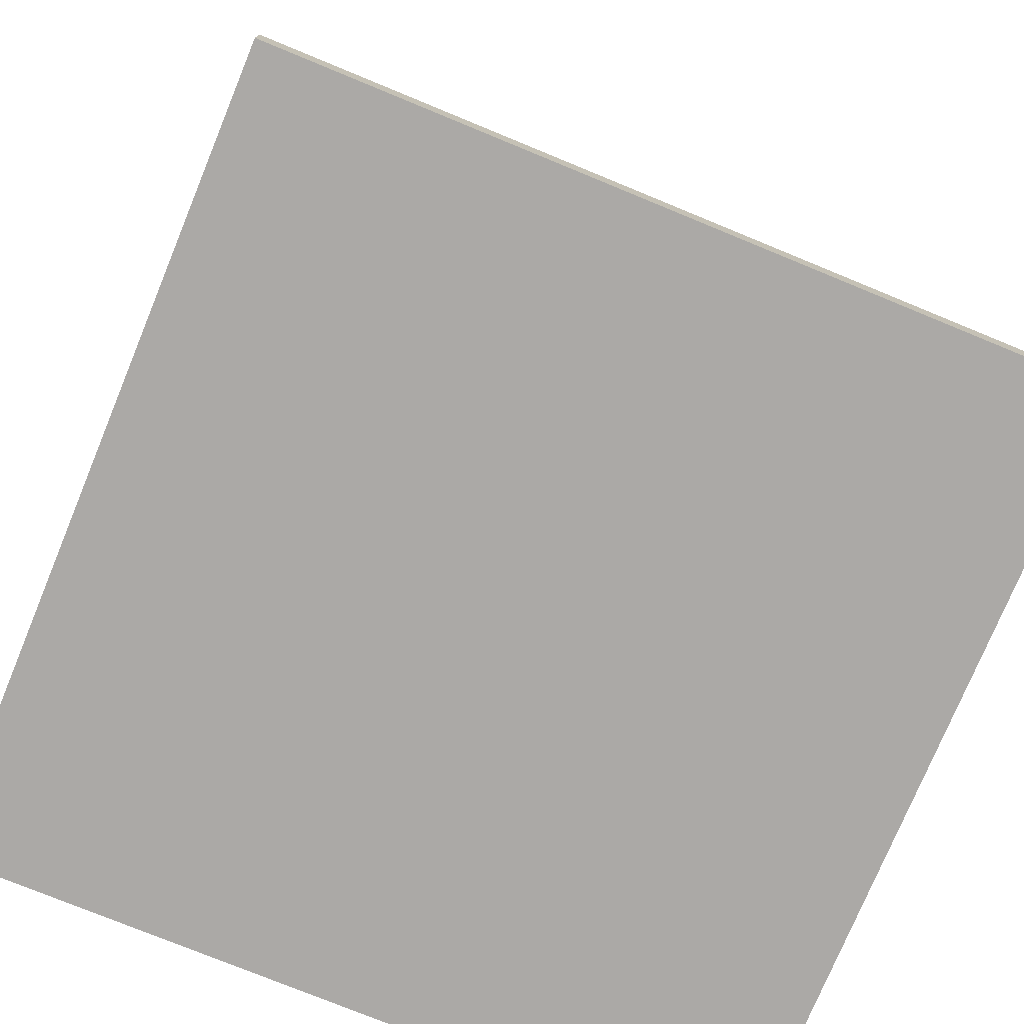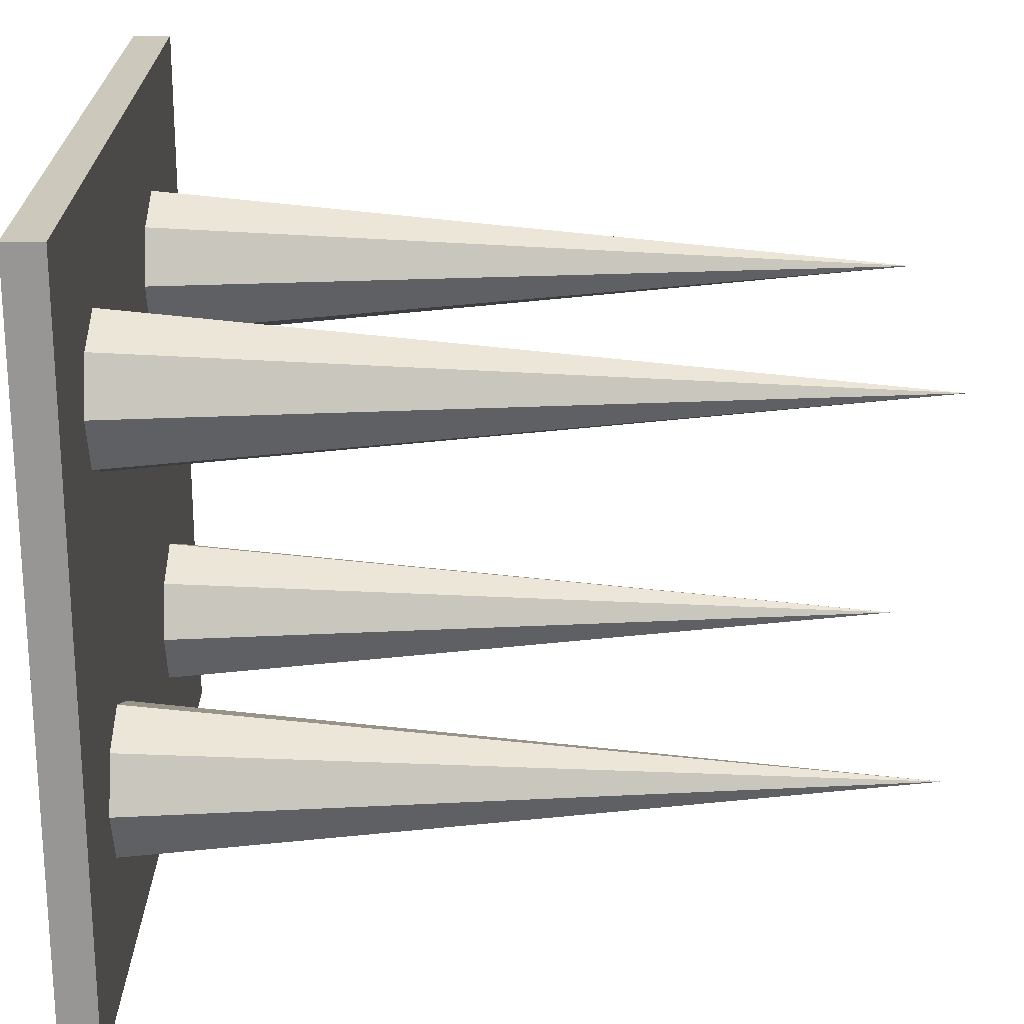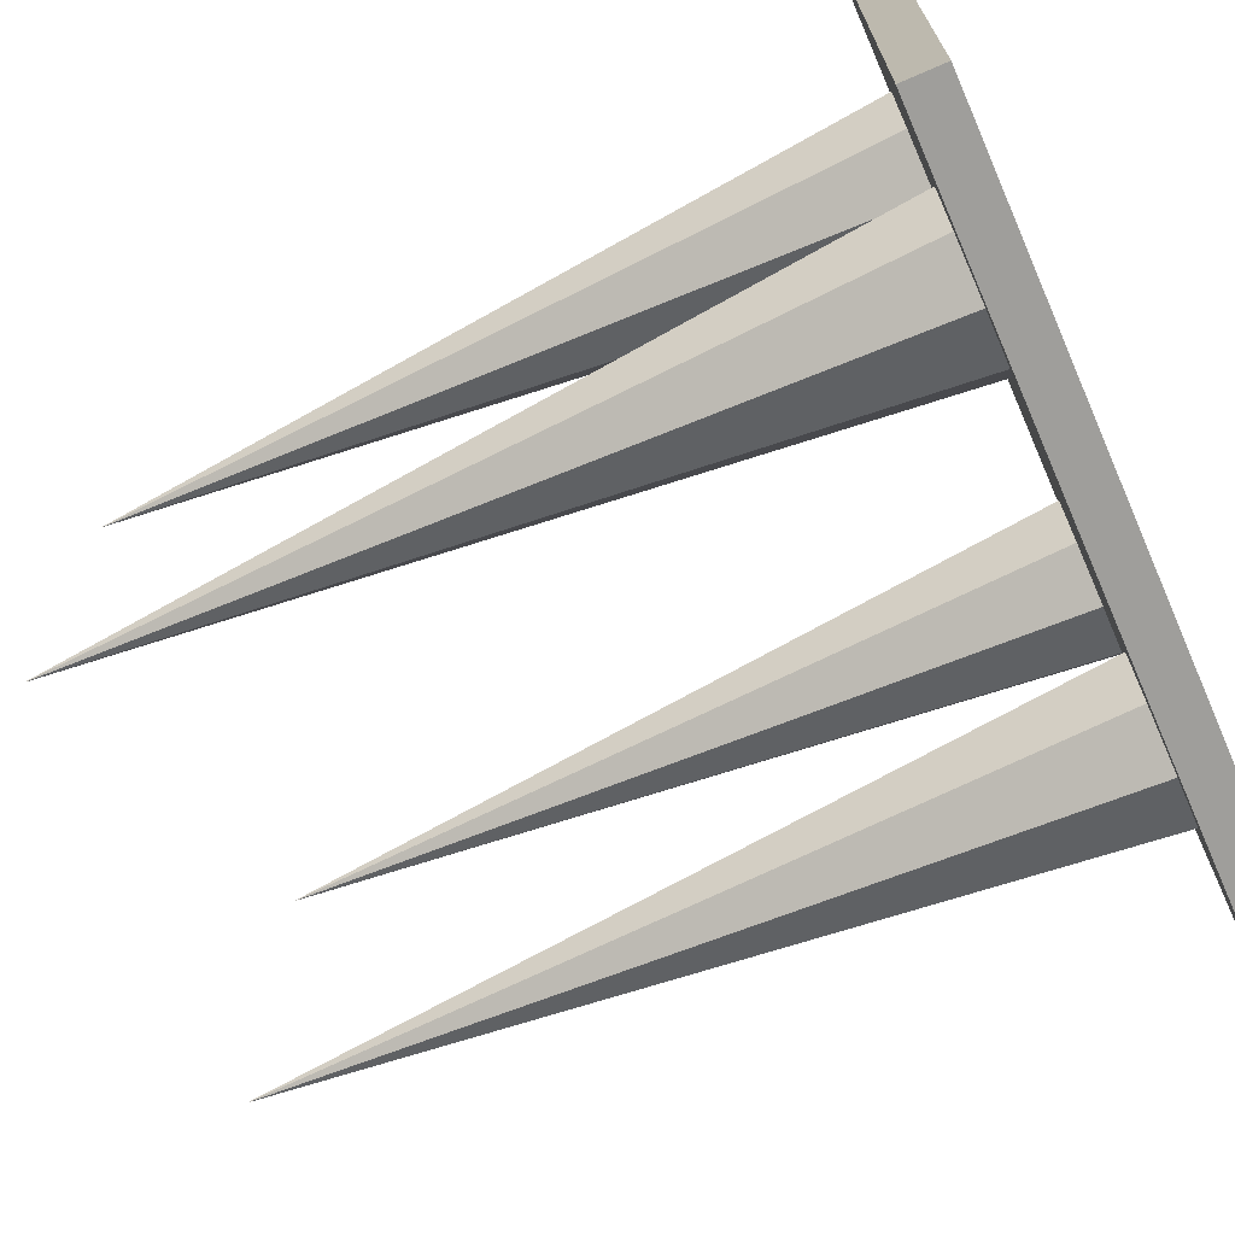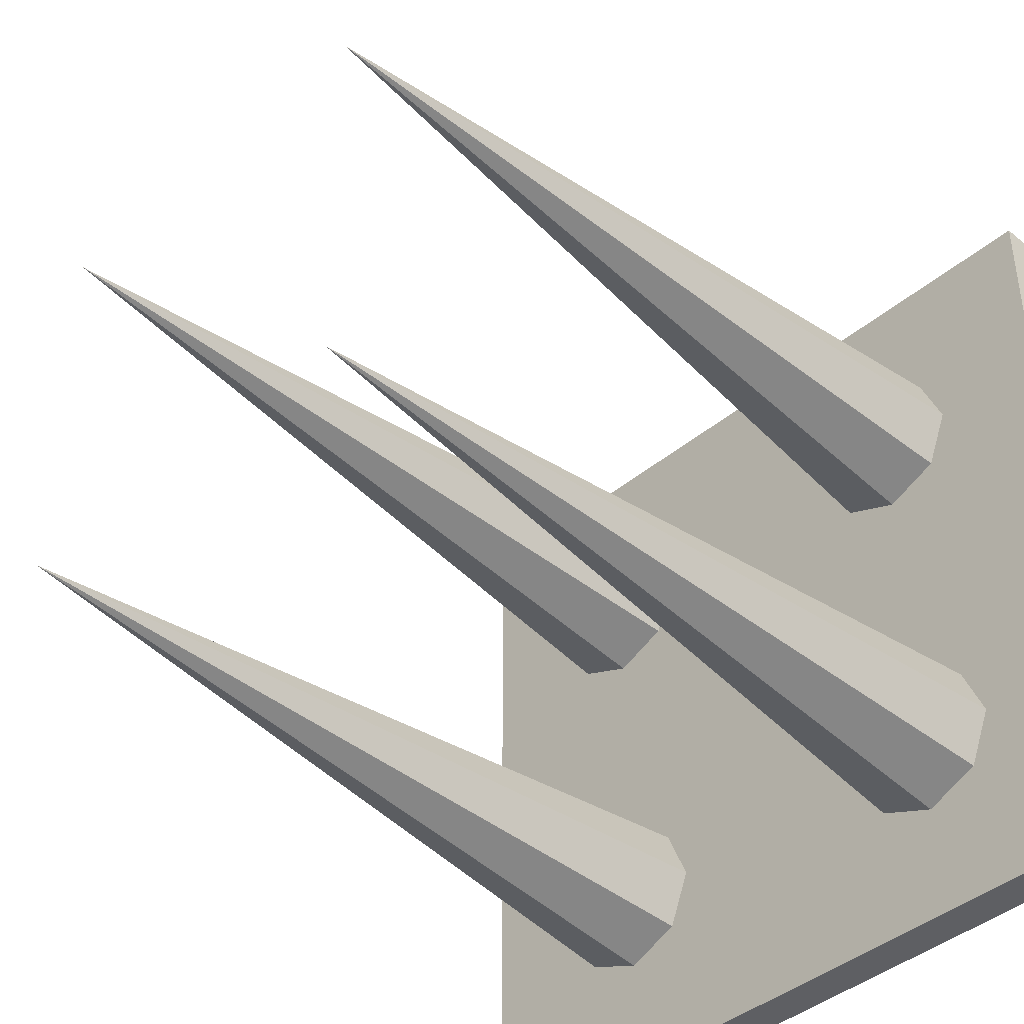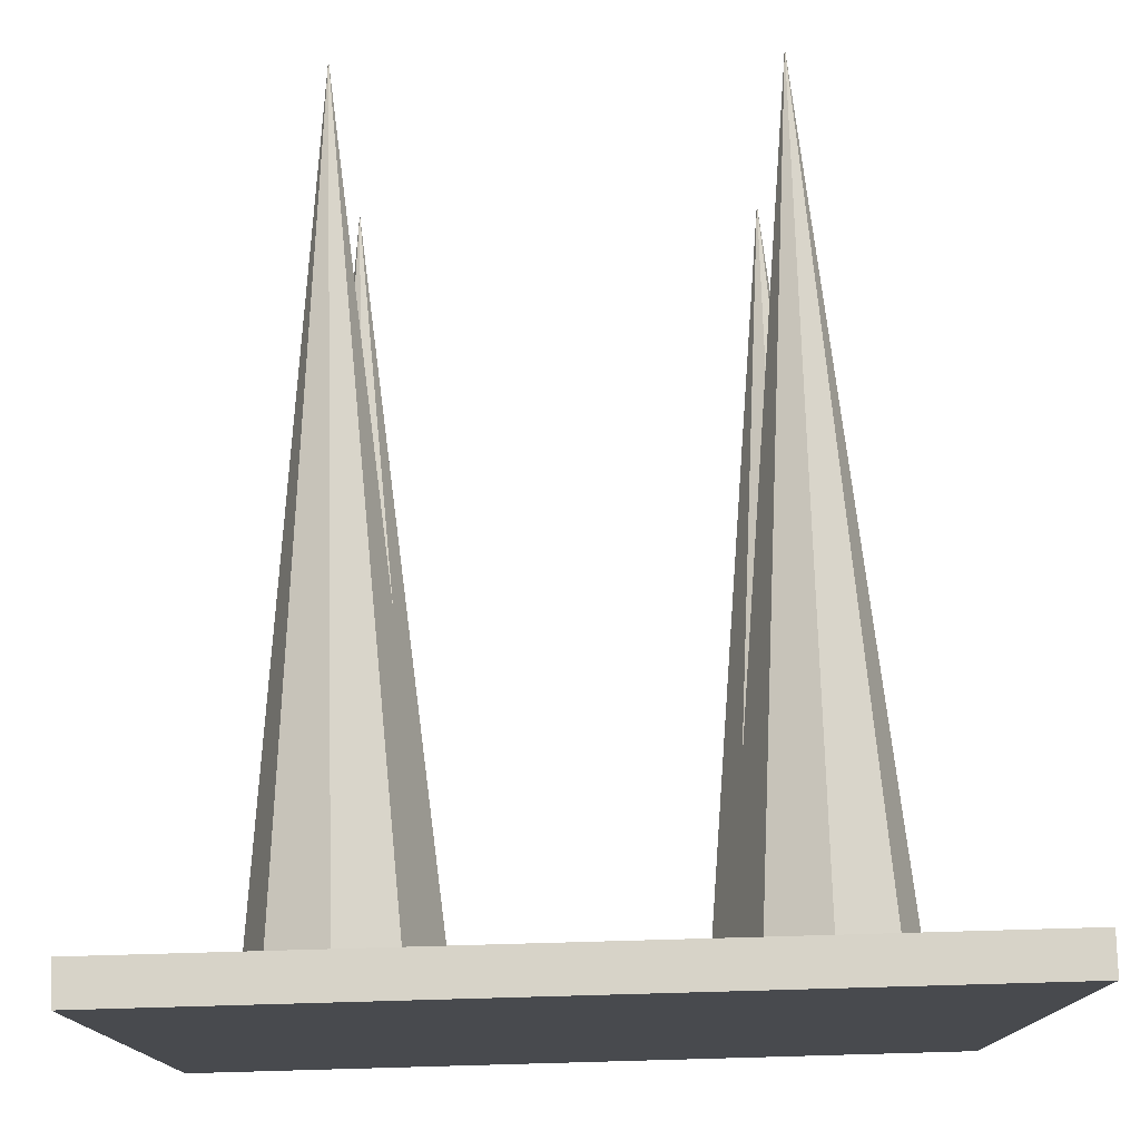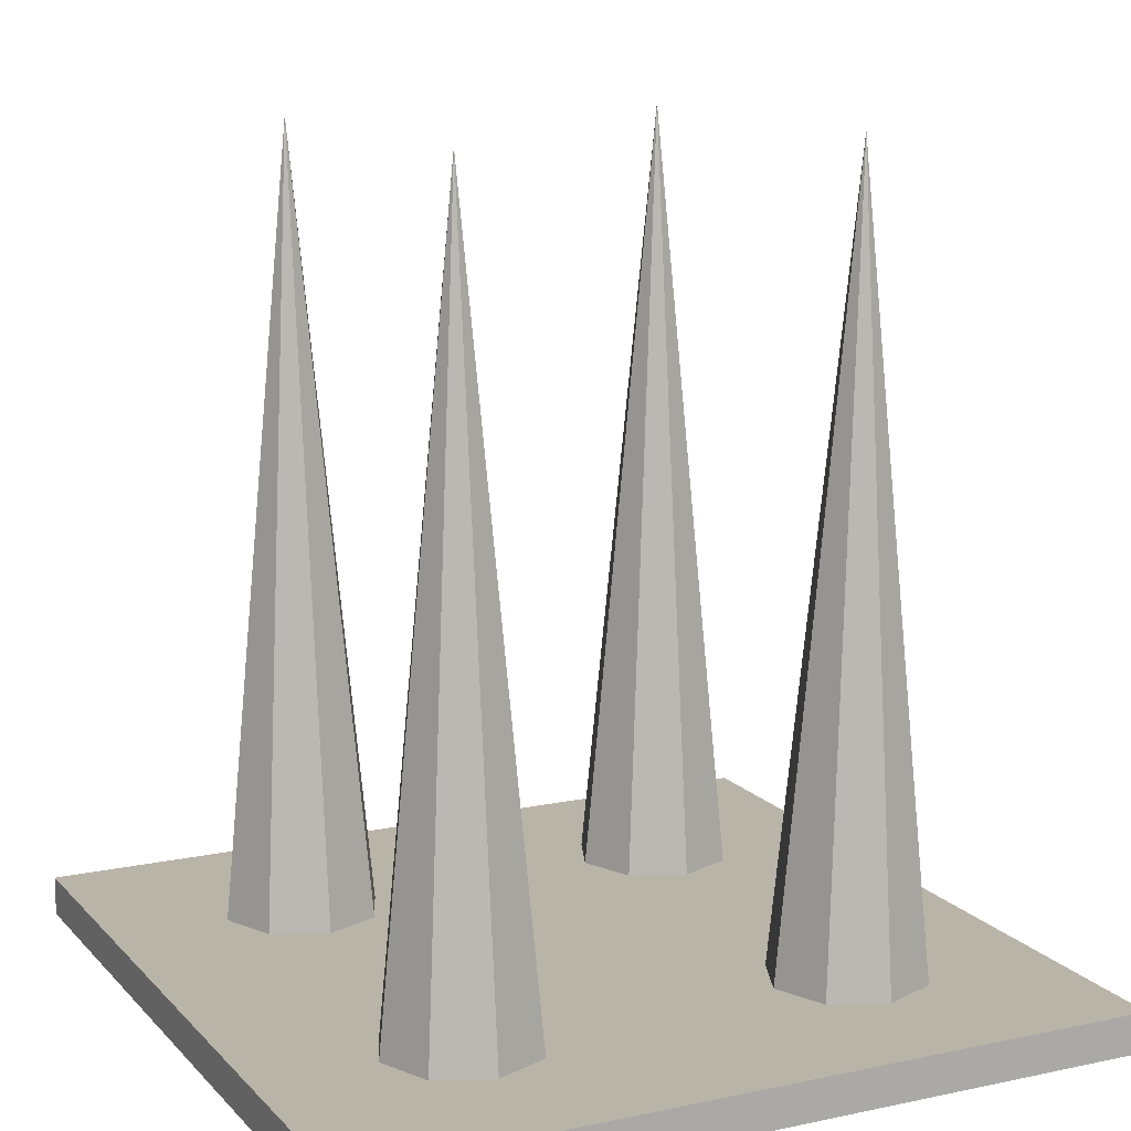
<metadata>
{"format":"obj","ext":"obj","renderer":"f3d","projection":"perspective","resolution":1024,"background":"white","views":[{"elev":-75.5,"azim":67.6,"up":"+Y"},{"elev":22.1,"azim":90.5,"up":"+Z"},{"elev":-70.8,"azim":-66.4,"up":"+Z"},{"elev":-41.6,"azim":-134.6,"up":"+Z"},{"elev":77.1,"azim":-1.6,"up":"+Z"},{"elev":13.1,"azim":154.1,"up":"+Y"}]}
</metadata>
<code>
g default
v -50 0.08613 50
v 50 0.08613 50
v -50 5.086 50
v 50 5.086 50
v -50 5.086 -50
v 50 5.086 -50
v -50 0.08613 -50
v 50 0.08613 -50
v -17.93 4.713 -32.07
v -25 4.713 -35
v -32.07 4.713 -32.07
v -35 4.713 -25
v -32.07 4.713 -17.93
v -25 4.713 -15
v -17.93 4.713 -17.93
v -15 4.713 -25
v -25 104.7 -25
v 32.07 4.713 -32.07
v 25 4.713 -35
v 17.93 4.713 -32.07
v 15 4.713 -25
v 17.93 4.713 -17.93
v 25 4.713 -15
v 32.07 4.713 -17.93
v 35 4.713 -25
v 25 104.7 -25
v 32.07 4.713 17.93
v 25 4.713 15
v 17.93 4.713 17.93
v 15 4.713 25
v 17.93 4.713 32.07
v 25 4.713 35
v 32.07 4.713 32.07
v 35 4.713 25
v 25 104.7 25
v -17.93 4.713 17.93
v -25 4.713 15
v -32.07 4.713 17.93
v -35 4.713 25
v -32.07 4.713 32.07
v -25 4.713 35
v -17.93 4.713 32.07
v -15 4.713 25
v -25 104.7 25
g polySurface1
f 1 2 3
f 3 2 4
f 3 4 5
f 5 4 6
f 5 6 7
f 7 6 8
f 7 8 1
f 1 8 2
f 2 8 4
f 4 8 6
f 7 1 5
f 5 1 3
f 9 10 17
f 10 11 17
f 11 12 17
f 12 13 17
f 13 14 17
f 14 15 17
f 15 16 17
f 16 9 17
f 18 19 26
f 19 20 26
f 20 21 26
f 21 22 26
f 22 23 26
f 23 24 26
f 24 25 26
f 25 18 26
f 27 28 35
f 28 29 35
f 29 30 35
f 30 31 35
f 31 32 35
f 32 33 35
f 33 34 35
f 34 27 35
f 36 37 44
f 37 38 44
f 38 39 44
f 39 40 44
f 40 41 44
f 41 42 44
f 42 43 44
f 43 36 44

</code>
